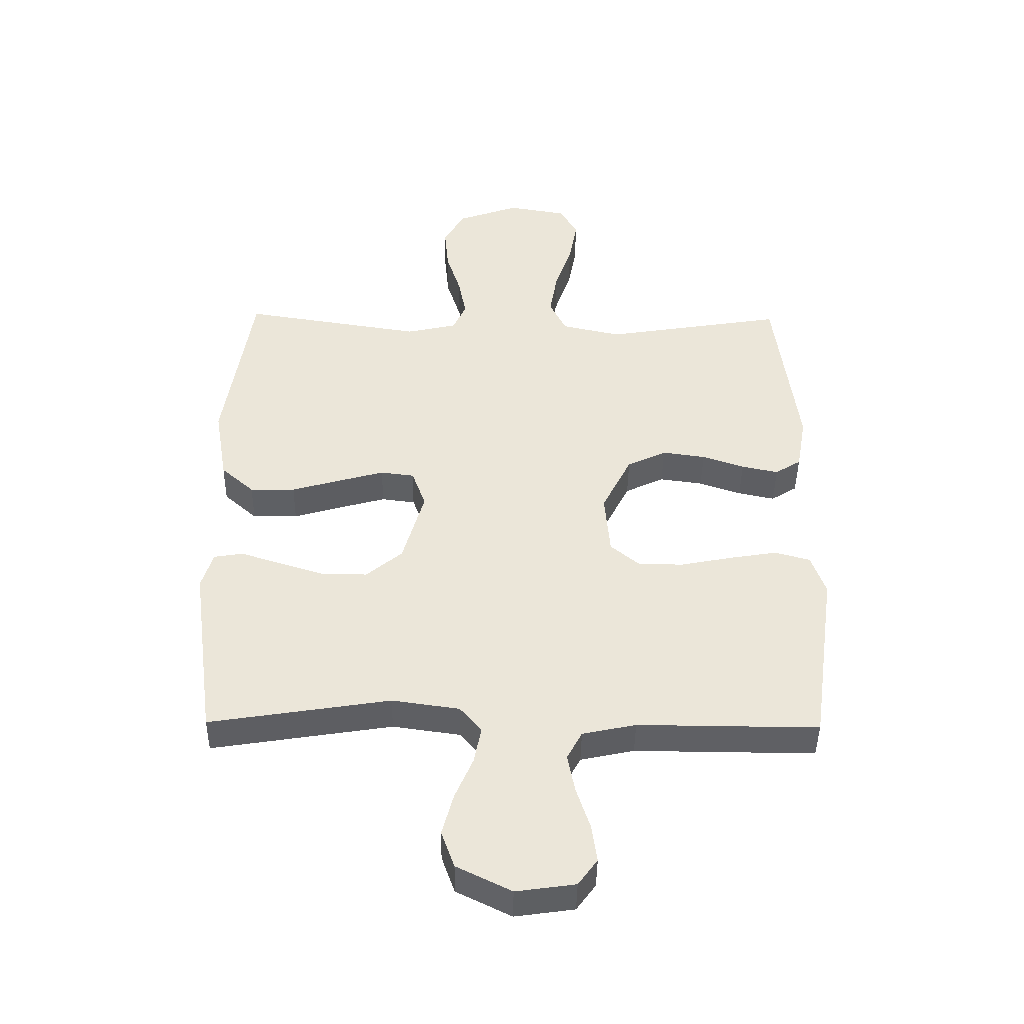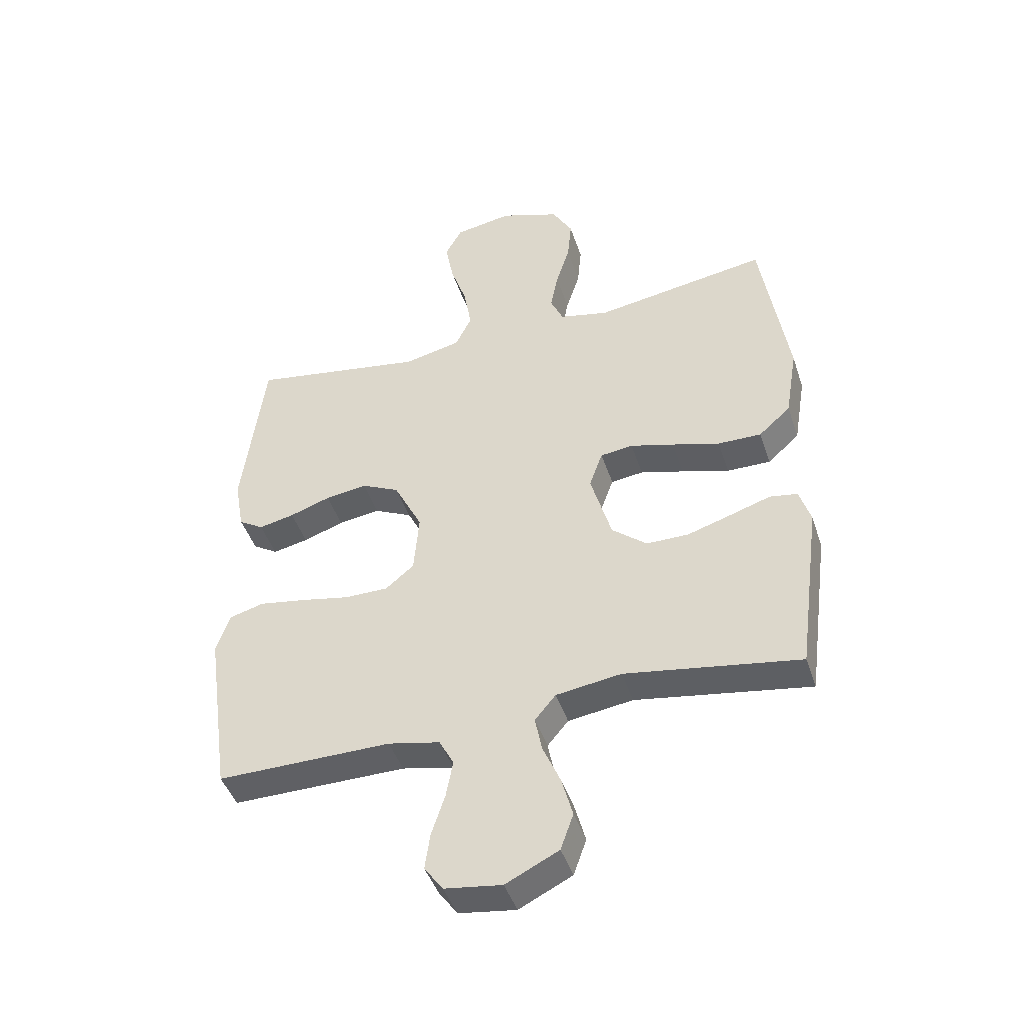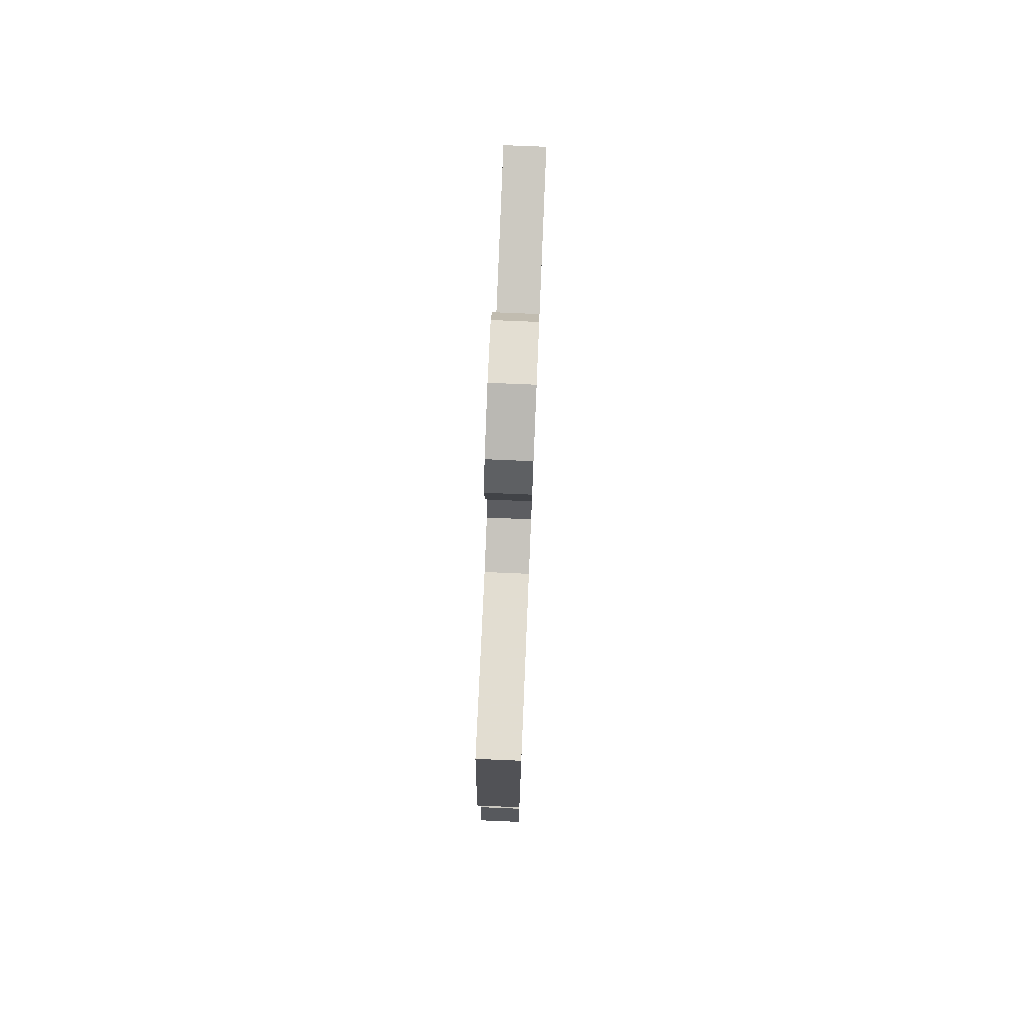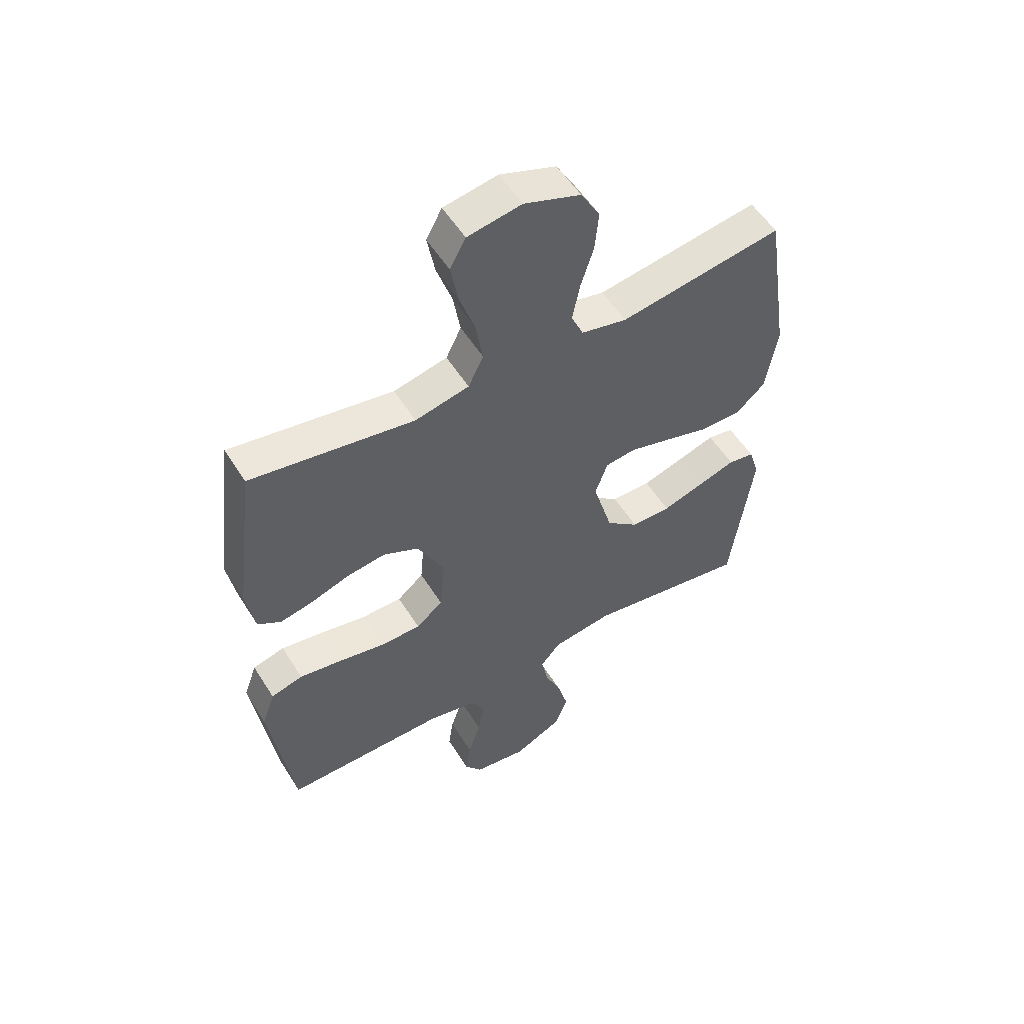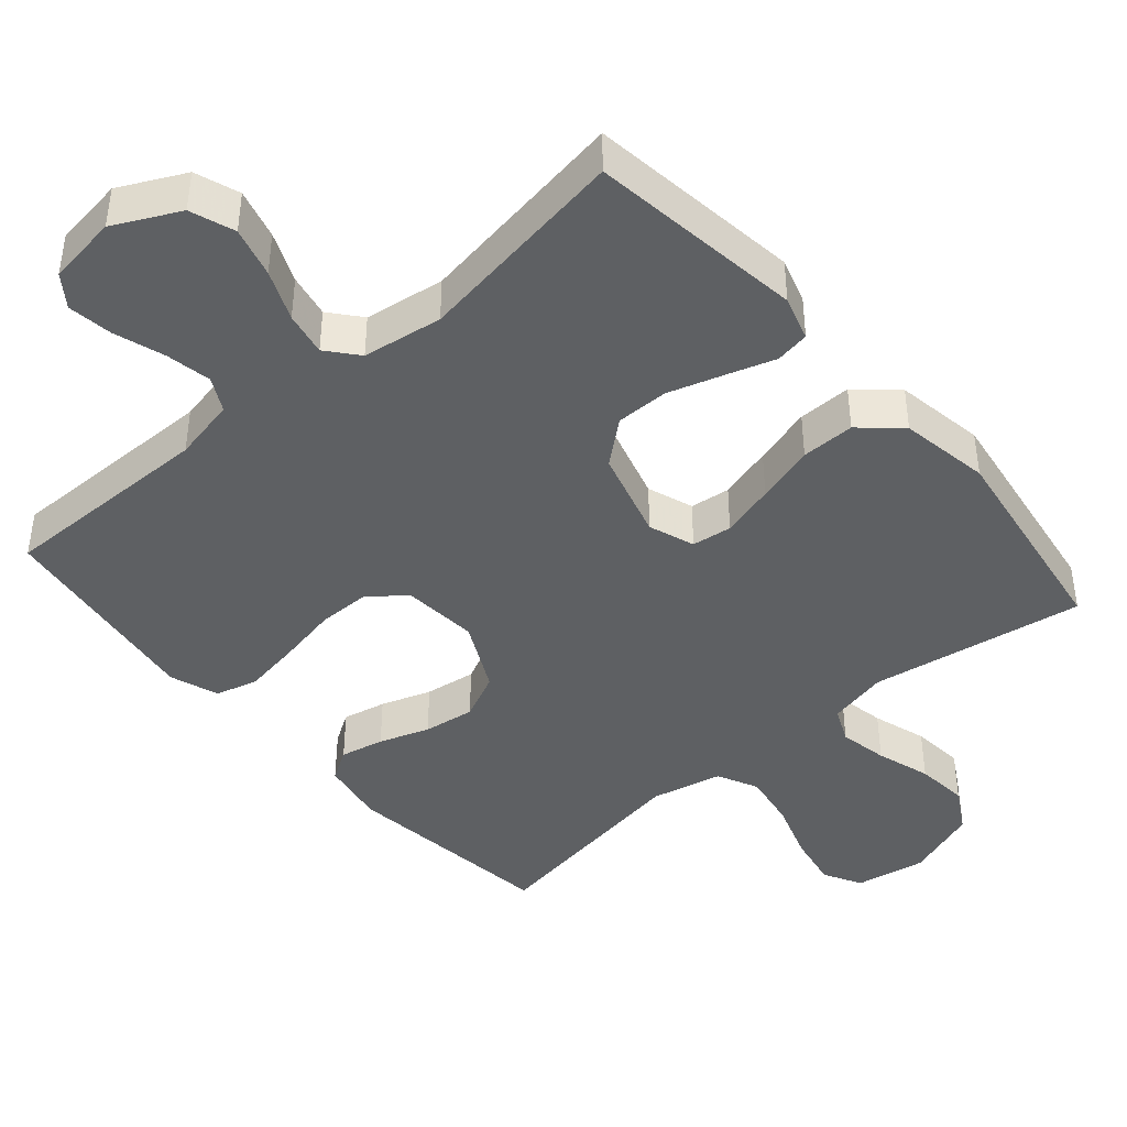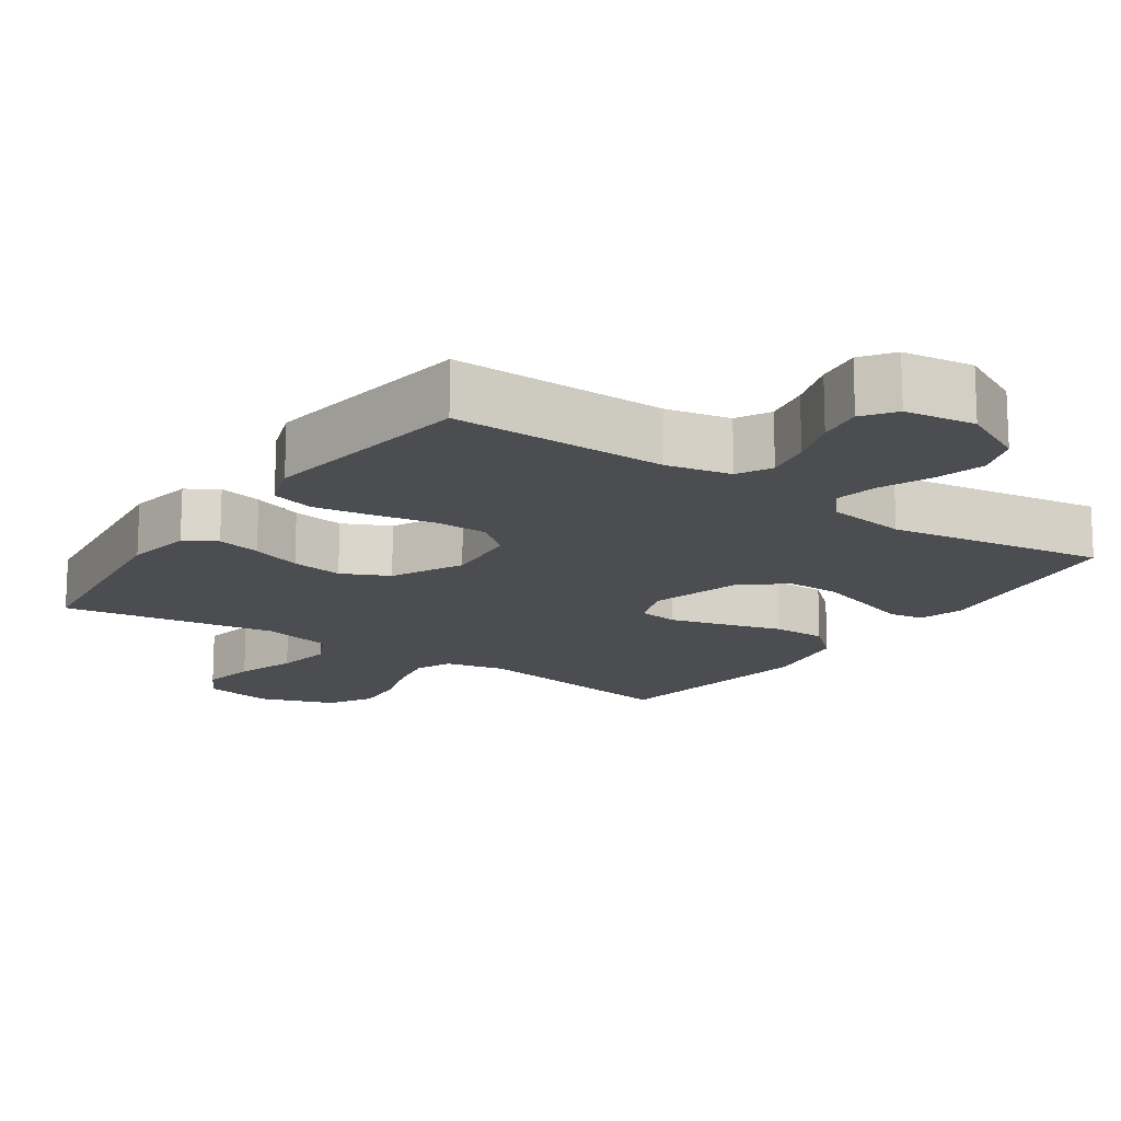
<metadata>
{"format":"obj","ext":"obj","renderer":"f3d","projection":"perspective","resolution":1024,"background":"white","views":[{"elev":-43.3,"azim":-0.8,"up":"+Z"},{"elev":-44.6,"azim":-162.1,"up":"+Z"},{"elev":77.4,"azim":-87.6,"up":"+Z"},{"elev":54.5,"azim":148.5,"up":"+Z"},{"elev":-42.6,"azim":-139.3,"up":"+Y"},{"elev":-15.9,"azim":145.4,"up":"+Y"}]}
</metadata>
<code>
v 0.5 0.07 0.5
v 0.538 0.07 0.2
v 0.522 0.07 0.109
v 0.479 0.07 0.082
v 0.418 0.07 0.095
v 0.348 0.07 0.119
v 0.276 0.07 0.129
v 0.211 0.07 0.098
v 0.162 0.07 0
v 0.171 0.07 -0.105
v 0.22 0.07 -0.146
v 0.295 0.07 -0.146
v 0.38 0.07 -0.129
v 0.459 0.07 -0.116
v 0.518 0.07 -0.132
v 0.542 0.07 -0.2
v 0.5 0.07 -0.5
v 0.2 0.07 -0.498
v 0.111 0.07 -0.517
v 0.086 0.07 -0.564
v 0.098 0.07 -0.628
v 0.121 0.07 -0.698
v 0.13 0.07 -0.761
v 0.098 0.07 -0.805
v 0 0.07 -0.819
v -0.091 0.07 -0.774
v -0.113 0.07 -0.712
v -0.094 0.07 -0.642
v -0.064 0.07 -0.572
v -0.052 0.07 -0.511
v -0.088 0.07 -0.468
v -0.2 0.07 -0.452
v -0.5 0.07 -0.5
v -0.54 0.07 -0.2
v -0.521 0.07 -0.138
v -0.473 0.07 -0.13
v -0.405 0.07 -0.152
v -0.328 0.07 -0.176
v -0.255 0.07 -0.176
v -0.195 0.07 -0.126
v -0.159 0.07 0
v -0.182 0.07 0.064
v -0.238 0.07 0.071
v -0.313 0.07 0.05
v -0.395 0.07 0.026
v -0.47 0.07 0.025
v -0.525 0.07 0.074
v -0.546 0.07 0.2
v -0.5 0.07 0.5
v -0.2 0.07 0.453
v -0.116 0.07 0.472
v -0.094 0.07 0.521
v -0.107 0.07 0.589
v -0.131 0.07 0.665
v -0.138 0.07 0.739
v -0.103 0.07 0.8
v 0 0.07 0.837
v 0.099 0.07 0.82
v 0.128 0.07 0.767
v 0.114 0.07 0.691
v 0.086 0.07 0.608
v 0.073 0.07 0.53
v 0.101 0.07 0.473
v 0.2 0.07 0.451
v 0.5 0 0.5
v 0.538 0 0.2
v 0.522 0 0.109
v 0.479 0 0.082
v 0.418 0 0.095
v 0.348 0 0.119
v 0.276 0 0.129
v 0.211 0 0.098
v 0.162 0 0
v 0.171 0 -0.105
v 0.22 0 -0.146
v 0.295 0 -0.146
v 0.38 0 -0.129
v 0.459 0 -0.116
v 0.518 0 -0.132
v 0.542 0 -0.2
v 0.5 0 -0.5
v 0.2 0 -0.498
v 0.111 0 -0.517
v 0.086 0 -0.564
v 0.098 0 -0.628
v 0.121 0 -0.698
v 0.13 0 -0.761
v 0.098 0 -0.805
v 0 0 -0.819
v -0.091 0 -0.774
v -0.113 0 -0.712
v -0.094 0 -0.642
v -0.064 0 -0.572
v -0.052 0 -0.511
v -0.088 0 -0.468
v -0.2 0 -0.452
v -0.5 0 -0.5
v -0.54 0 -0.2
v -0.521 0 -0.138
v -0.473 0 -0.13
v -0.405 0 -0.152
v -0.328 0 -0.176
v -0.255 0 -0.176
v -0.195 0 -0.126
v -0.159 0 0
v -0.182 0 0.064
v -0.238 0 0.071
v -0.313 0 0.05
v -0.395 0 0.026
v -0.47 0 0.025
v -0.525 0 0.074
v -0.546 0 0.2
v -0.5 0 0.5
v -0.2 0 0.453
v -0.116 0 0.472
v -0.094 0 0.521
v -0.107 0 0.589
v -0.131 0 0.665
v -0.138 0 0.739
v -0.103 0 0.8
v 0 0 0.837
v 0.099 0 0.82
v 0.128 0 0.767
v 0.114 0 0.691
v 0.086 0 0.608
v 0.073 0 0.53
v 0.101 0 0.473
v 0.2 0 0.451
f 58 59 60 61
f 58 61 62
f 57 58 62
f 56 57 62
f 53 54 55 56
f 52 53 56 62
f 51 52 62 63
f 47 48 49 50
f 44 45 46 47
f 43 44 47 50
f 42 43 50 51
f 34 35 36 37
f 32 33 34 37
f 31 32 37 38
f 30 31 38 39
f 26 27 28 29
f 26 29 30
f 25 26 30
f 24 25 30
f 21 22 23 24
f 20 21 24 30
f 19 20 30 39
f 15 16 17 18
f 12 13 14 15
f 12 15 18 19
f 3 4 5 6
f 3 6 7
f 64 1 2 3
f 64 3 7
f 63 64 7 8
f 41 42 51 63
f 40 41 63 8
f 39 40 8 9
f 11 12 19 39
f 10 11 39
f 9 10 39
f 125 124 123 122
f 126 125 122
f 126 122 121
f 126 121 120
f 120 119 118 117
f 126 120 117 116
f 127 126 116 115
f 114 113 112 111
f 111 110 109 108
f 114 111 108 107
f 115 114 107 106
f 101 100 99 98
f 101 98 97 96
f 102 101 96 95
f 103 102 95 94
f 93 92 91 90
f 94 93 90
f 94 90 89
f 94 89 88
f 88 87 86 85
f 94 88 85 84
f 103 94 84 83
f 82 81 80 79
f 79 78 77 76
f 83 82 79 76
f 70 69 68 67
f 71 70 67
f 67 66 65 128
f 71 67 128
f 72 71 128 127
f 127 115 106 105
f 72 127 105 104
f 73 72 104 103
f 103 83 76 75
f 103 75 74
f 103 74 73
f 1 65 66 2
f 2 66 67 3
f 3 67 68 4
f 4 68 69 5
f 5 69 70 6
f 6 70 71 7
f 7 71 72 8
f 8 72 73 9
f 9 73 74 10
f 10 74 75 11
f 11 75 76 12
f 12 76 77 13
f 13 77 78 14
f 14 78 79 15
f 15 79 80 16
f 16 80 81 17
f 17 81 82 18
f 18 82 83 19
f 19 83 84 20
f 20 84 85 21
f 21 85 86 22
f 22 86 87 23
f 23 87 88 24
f 24 88 89 25
f 25 89 90 26
f 26 90 91 27
f 27 91 92 28
f 28 92 93 29
f 29 93 94 30
f 30 94 95 31
f 31 95 96 32
f 32 96 97 33
f 33 97 98 34
f 34 98 99 35
f 35 99 100 36
f 36 100 101 37
f 37 101 102 38
f 38 102 103 39
f 39 103 104 40
f 40 104 105 41
f 41 105 106 42
f 42 106 107 43
f 43 107 108 44
f 44 108 109 45
f 45 109 110 46
f 46 110 111 47
f 47 111 112 48
f 48 112 113 49
f 49 113 114 50
f 50 114 115 51
f 51 115 116 52
f 52 116 117 53
f 53 117 118 54
f 54 118 119 55
f 55 119 120 56
f 56 120 121 57
f 57 121 122 58
f 58 122 123 59
f 59 123 124 60
f 60 124 125 61
f 61 125 126 62
f 62 126 127 63
f 63 127 128 64
f 64 128 65 1

</code>
